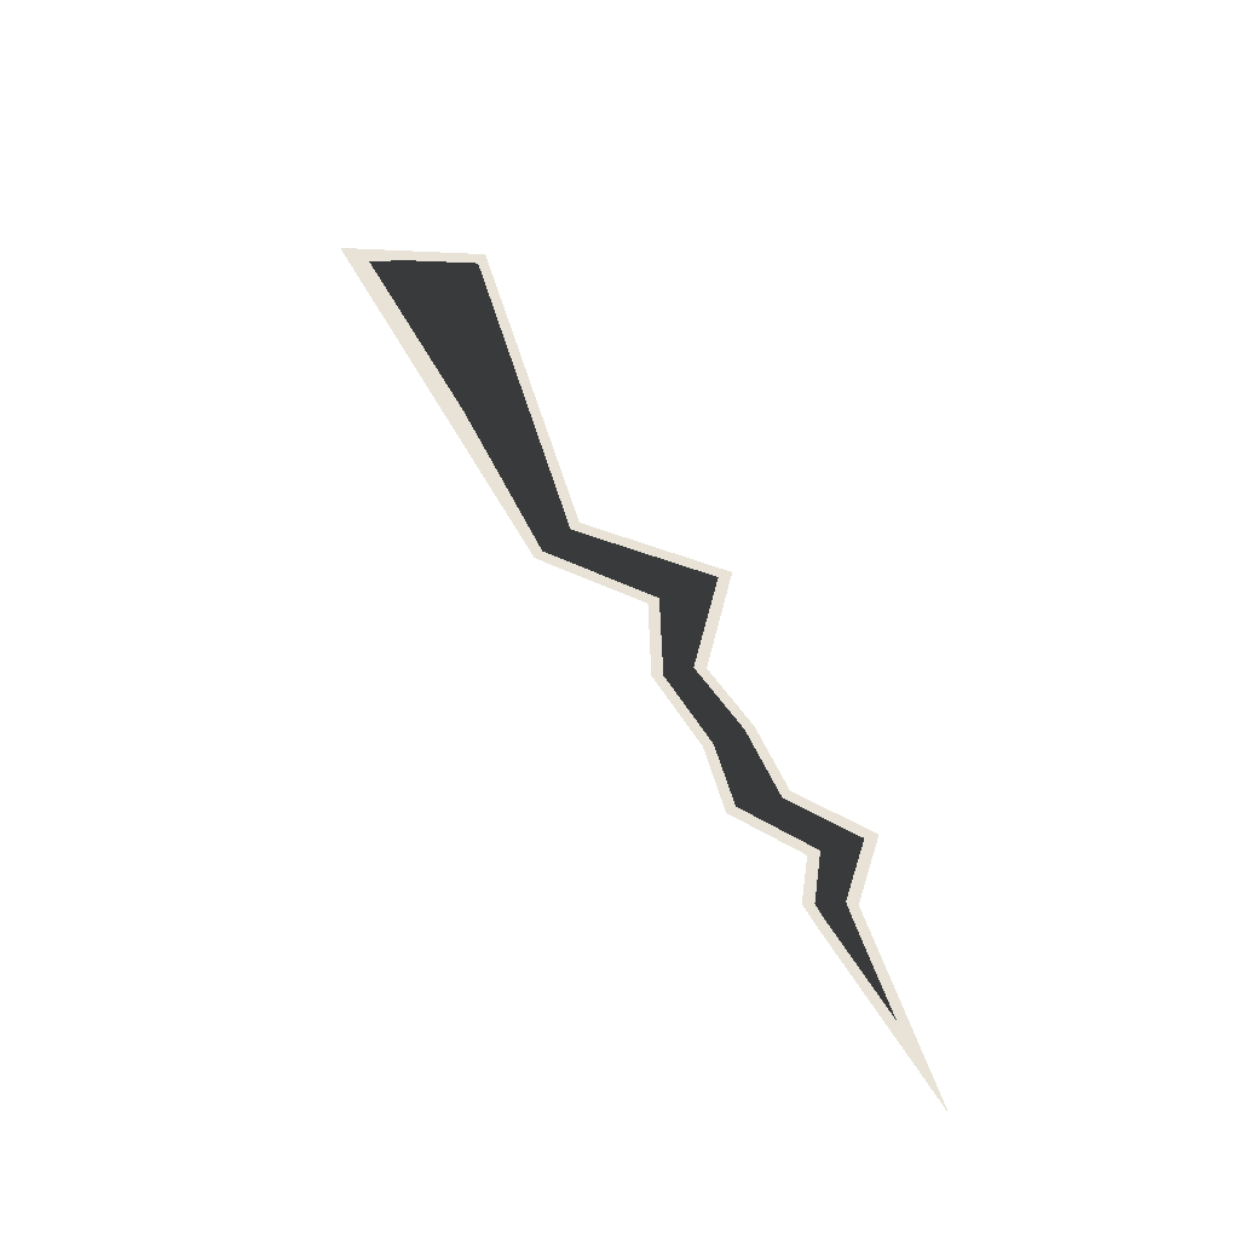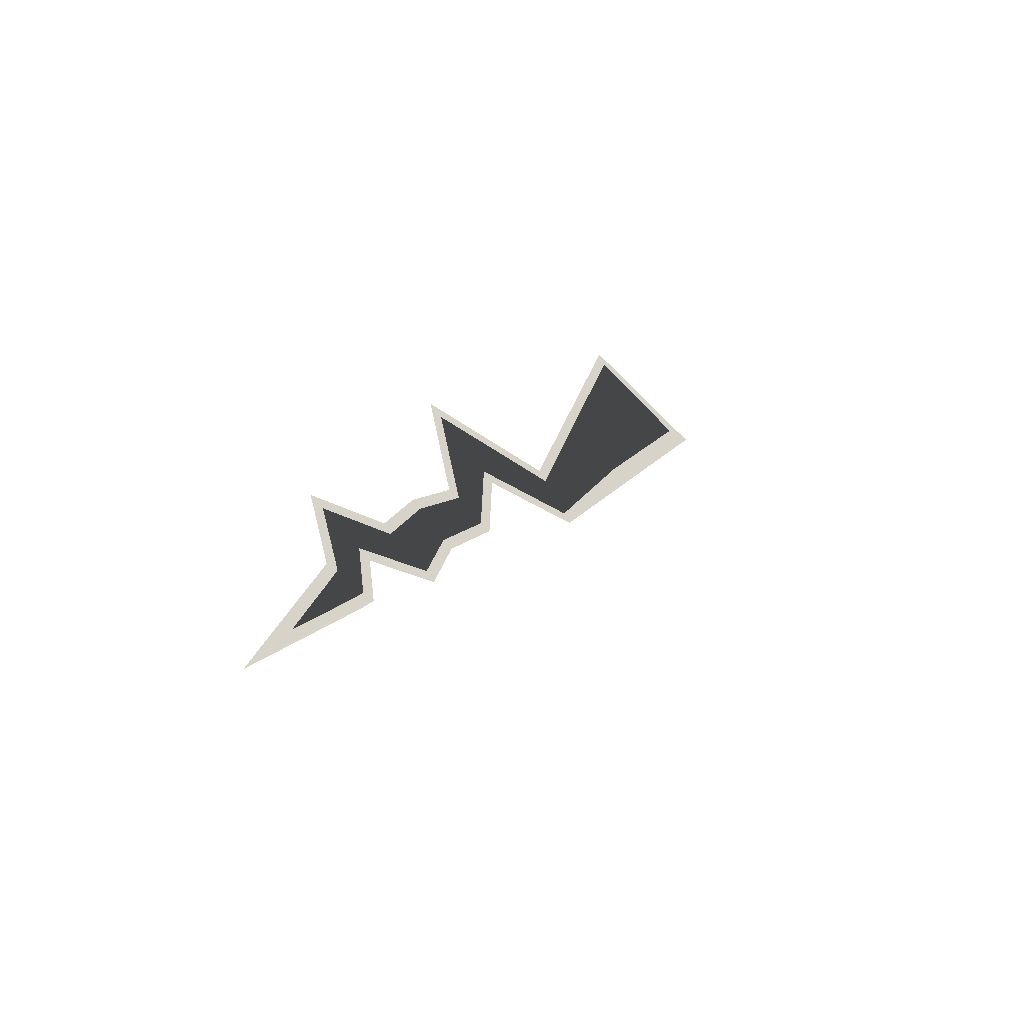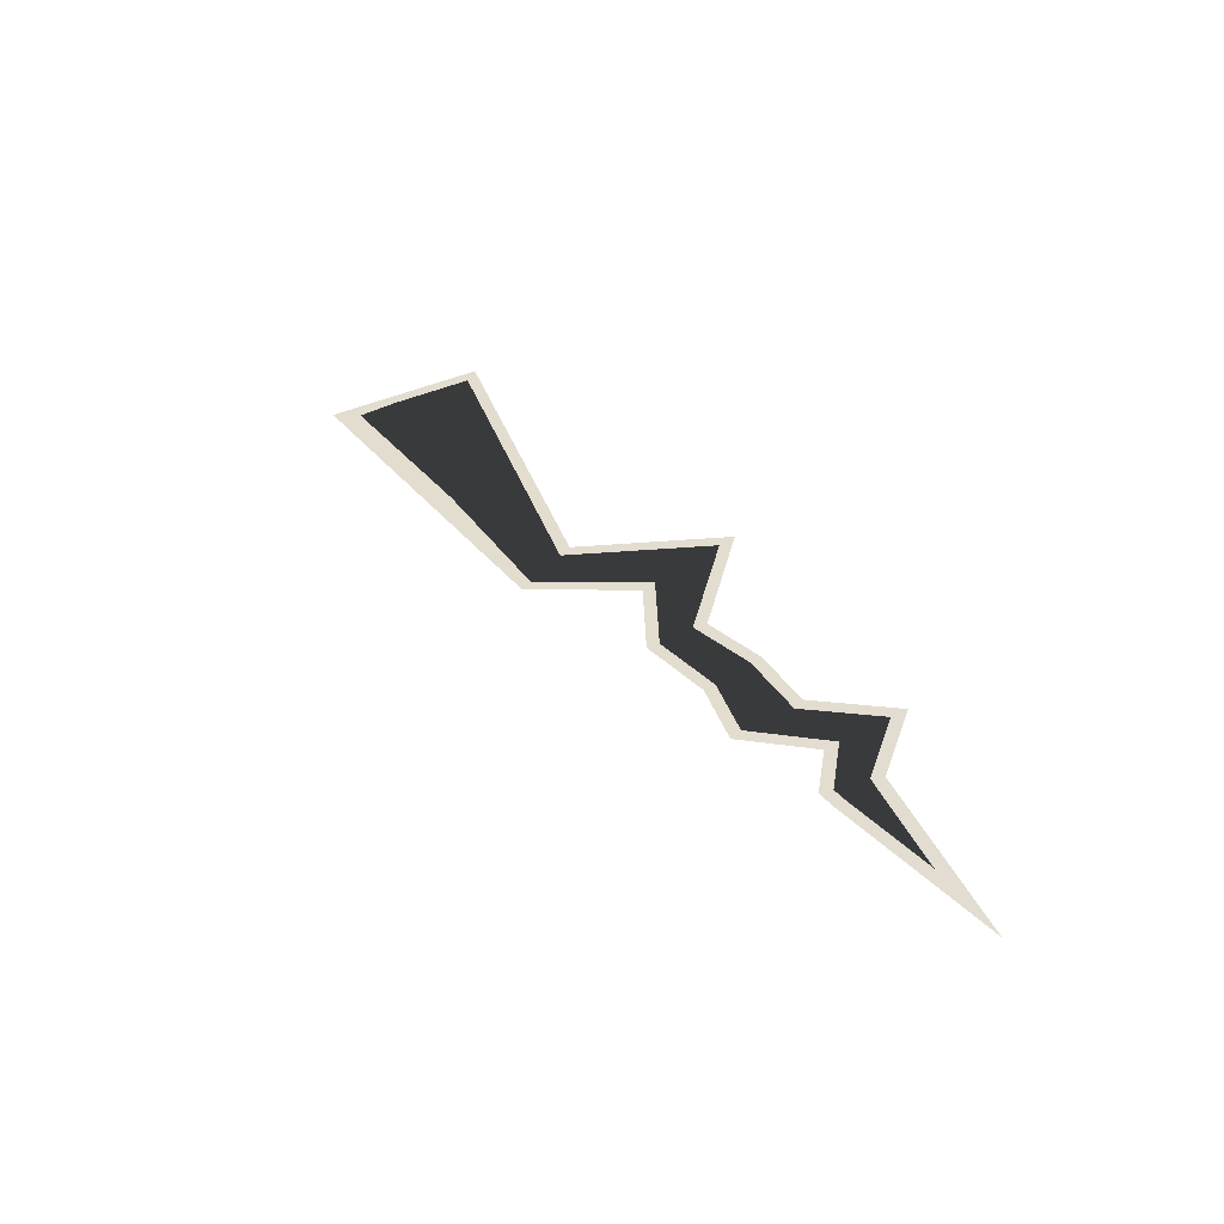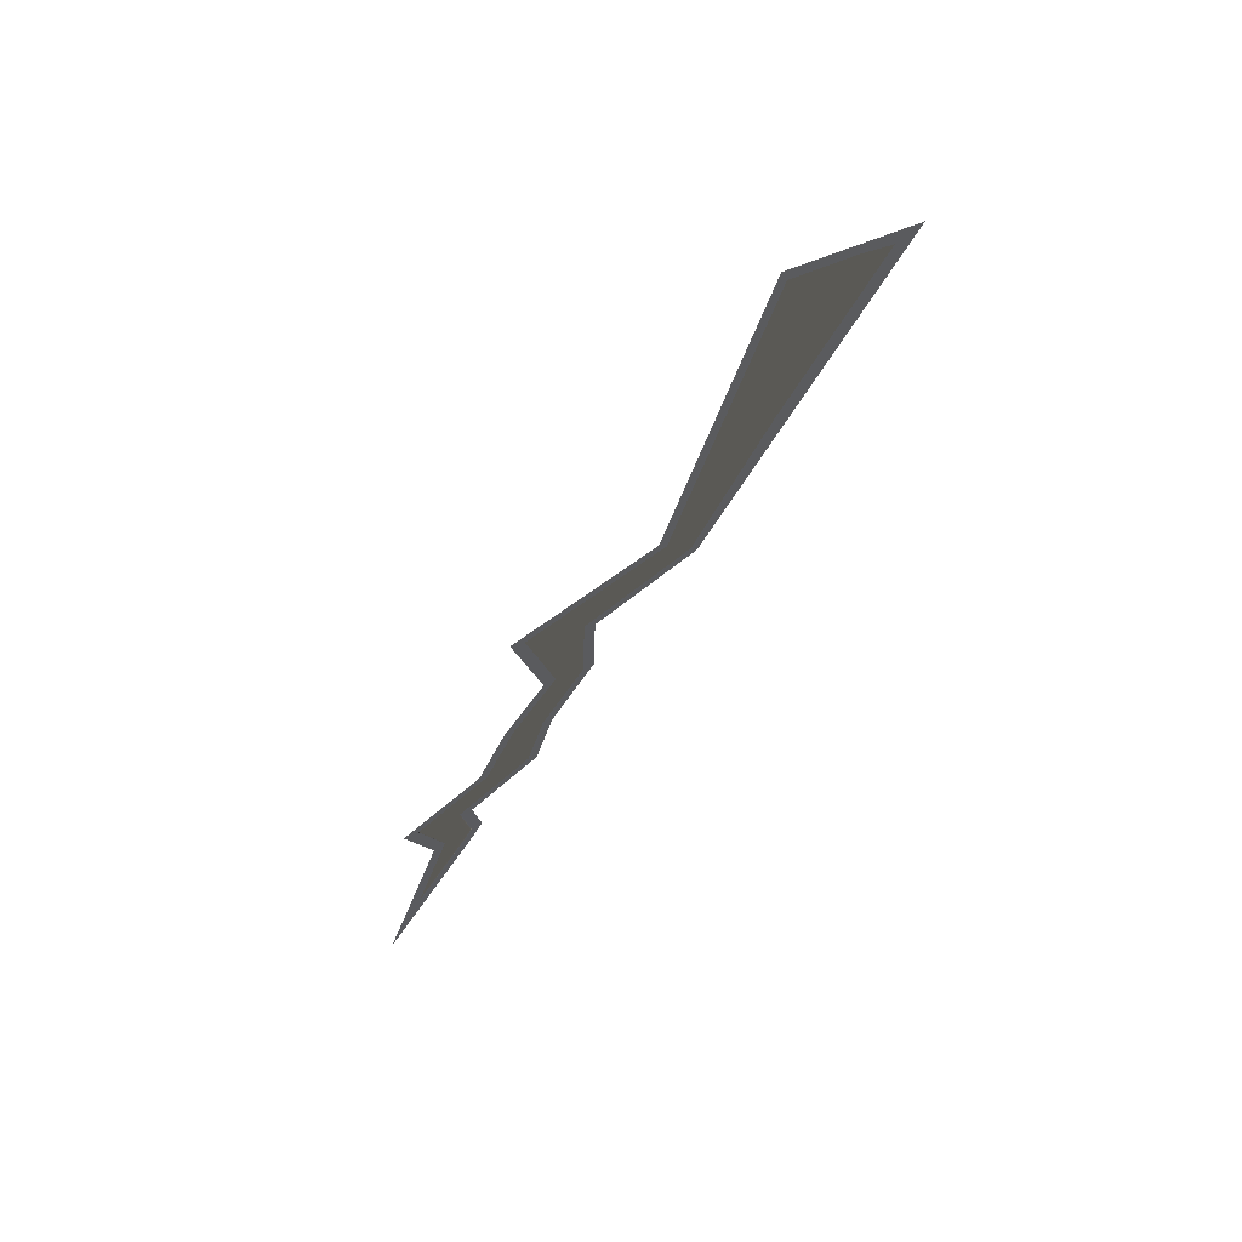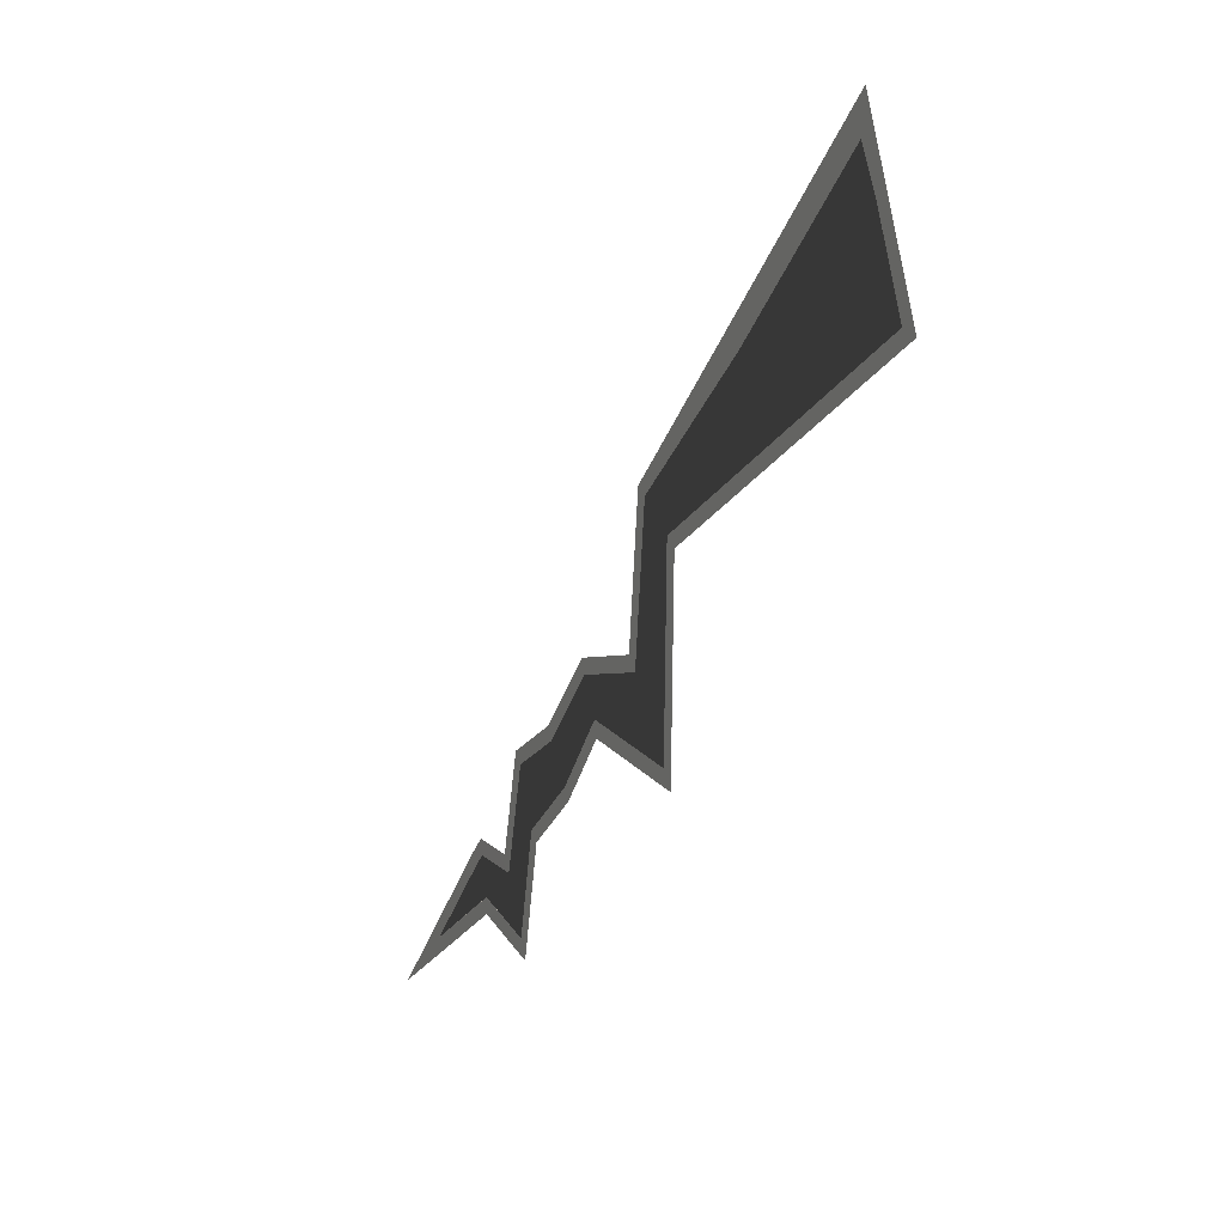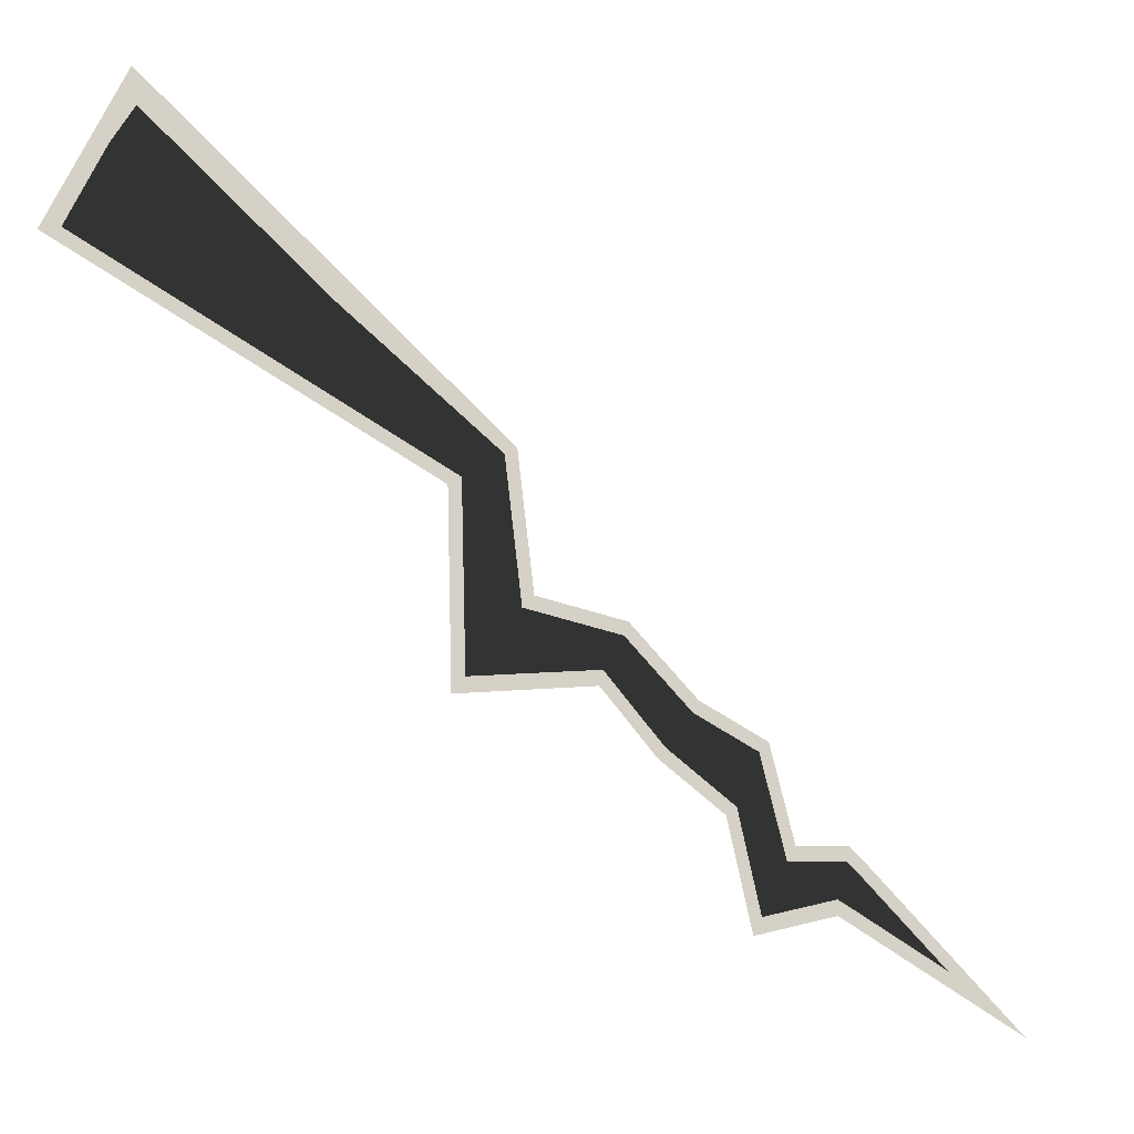
<metadata>
{"format":"obj","ext":"obj","renderer":"f3d","projection":"perspective","resolution":1024,"background":"white","views":[{"elev":-39.9,"azim":-113.8,"up":"+Z"},{"elev":-49.8,"azim":50.5,"up":"+Z"},{"elev":-51.0,"azim":-83.8,"up":"+Z"},{"elev":65.2,"azim":53.8,"up":"+Z"},{"elev":-0.3,"azim":-22.7,"up":"+Y"},{"elev":-21.6,"azim":55.7,"up":"+Y"}]}
</metadata>
<code>
g legendary_lightning3_1_mesh
v -0.2019 4.217 3.817
v -0.202 2.657 1.01
v -0.2019 4.528 3.661
v -0.2018 2.698 1.066
v -0.2019 3.116 1.715
v -0.2019 3.071 1.771
v -0.2019 3.179 2.477
v -0.2019 3.325 2.372
v -0.2019 2.614 1.407
v -0.2019 2.684 1.371
v -0.2019 3.785 2.5
v -0.2019 3.83 2.441
v -0.2019 3.29 2.018
v -0.2019 3.313 1.97
v -0.2019 2.92 1.486
v -0.2019 3.041 1.477
v -0.2019 2.703 1.138
v -0.2019 2.726 1.108
v -0.2019 4.158 3.959
v -0.2019 3.711 2.597
v -0.2019 4.777 3.708
v -0.2022 2.306 0.3704
v -0.2015 2.78 1.008
v -0.2019 3.893 2.349
v -0.2019 3.206 1.668
v -0.2019 3.12 1.396
v -0.2019 2.988 1.829
v -0.2019 2.852 1.572
v -0.2019 3.053 2.573
v -0.2019 3.18 2.046
v -0.2019 3.423 2.284
v -0.2019 3.411 1.935
v -0.2019 2.485 1.477
v -0.2021 2.597 1.139
v -0.2019 2.797 1.3
v -0.2017 2.831 1.085
g legendary_lightning3_1_mesh_0
f 19 1 11
f 20 19 11
f 19 21 1
f 21 3 1
f 21 24 3
f 3 12 1
f 24 12 3
f 12 11 1
f 24 31 12
f 31 8 12
f 12 8 11
f 31 32 8
f 20 11 7
f 8 7 11
f 29 20 7
f 32 14 8
f 8 14 7
f 32 25 14
f 29 7 13
f 14 13 7
f 30 29 13
f 25 5 14
f 14 5 13
f 25 26 5
f 30 13 6
f 5 6 13
f 27 30 6
f 26 16 5
f 5 16 6
f 26 35 16
f 27 6 15
f 16 15 6
f 28 27 15
f 35 10 16
f 16 10 15
f 35 36 10
f 28 15 9
f 10 9 15
f 33 28 9
f 36 18 10
f 10 18 9
f 36 23 18
f 33 9 17
f 18 17 9
f 34 33 17
f 23 4 18
f 18 4 17
f 23 22 4
f 34 17 2
f 4 2 17
f 22 2 4
f 22 34 2

</code>
